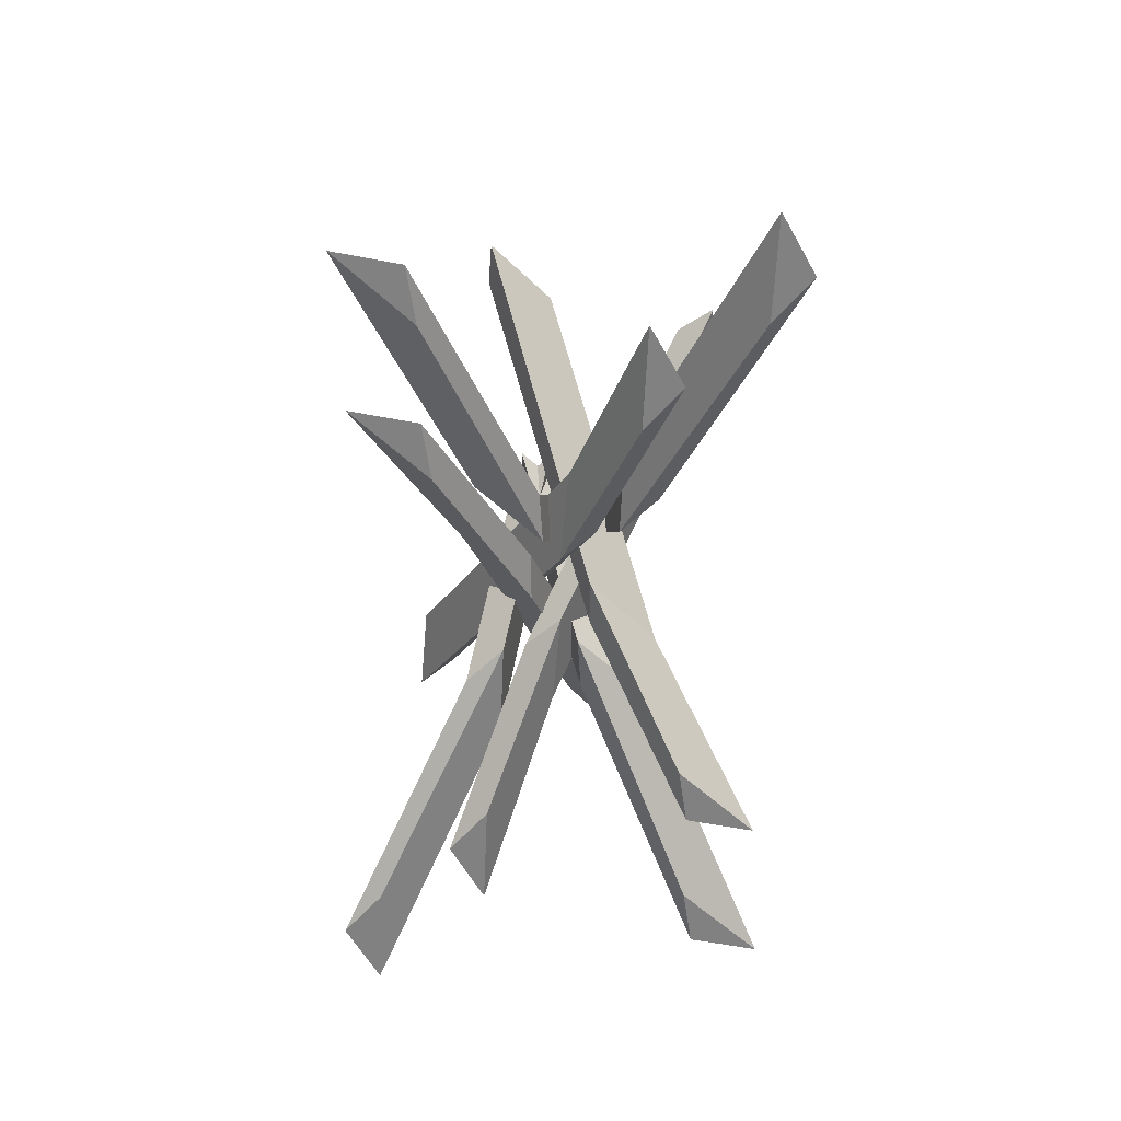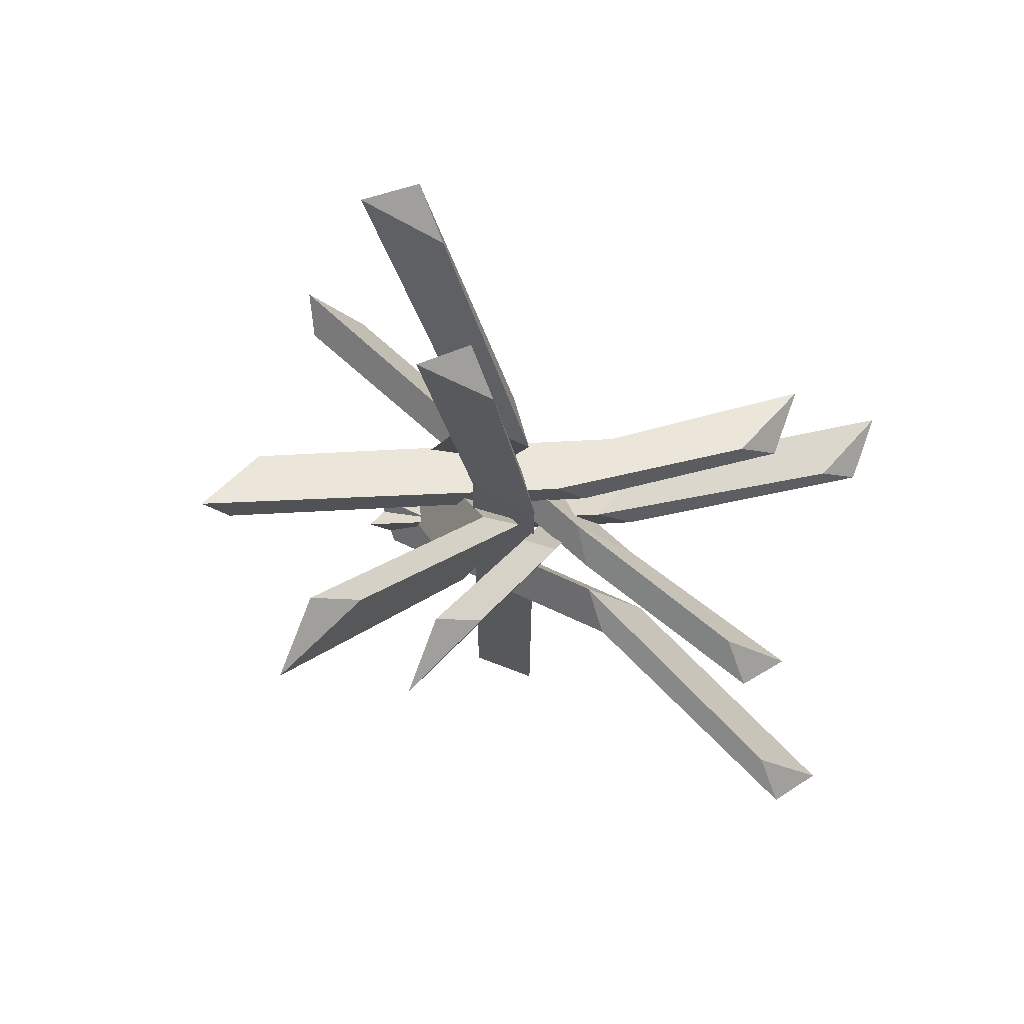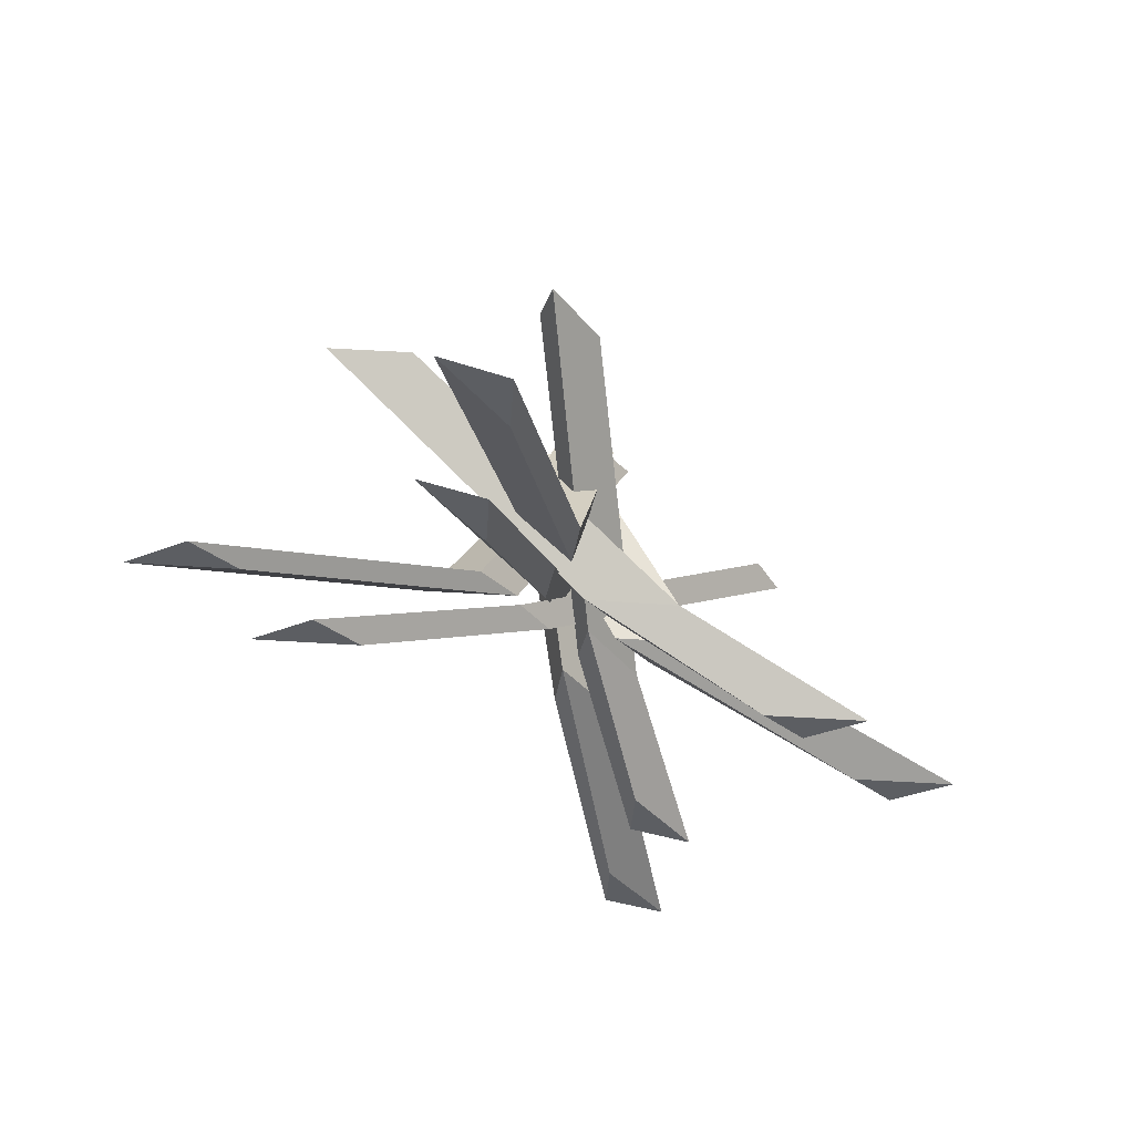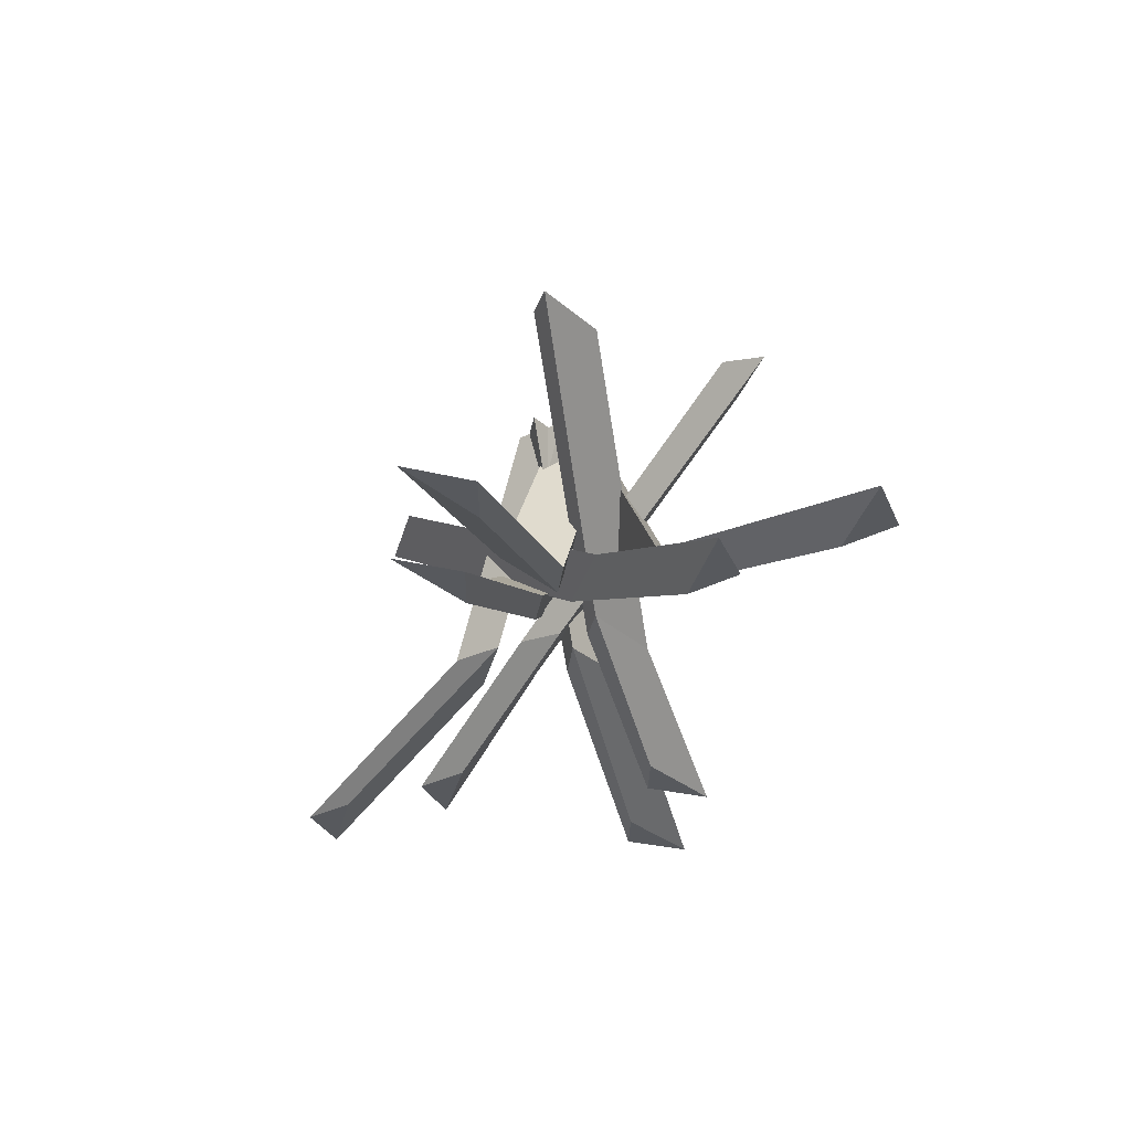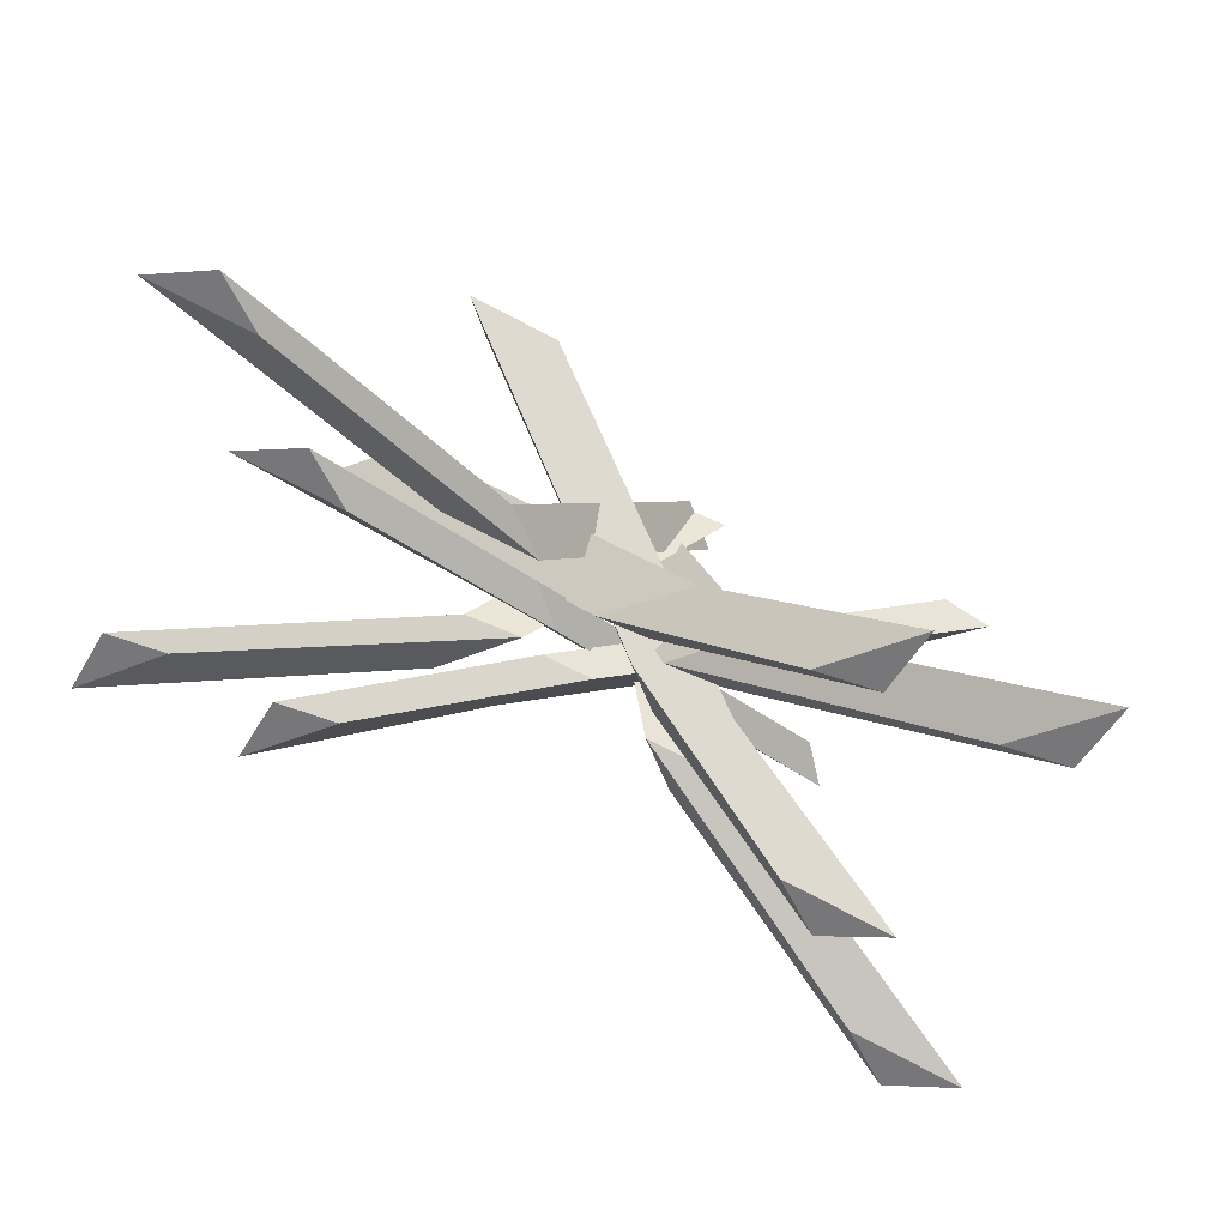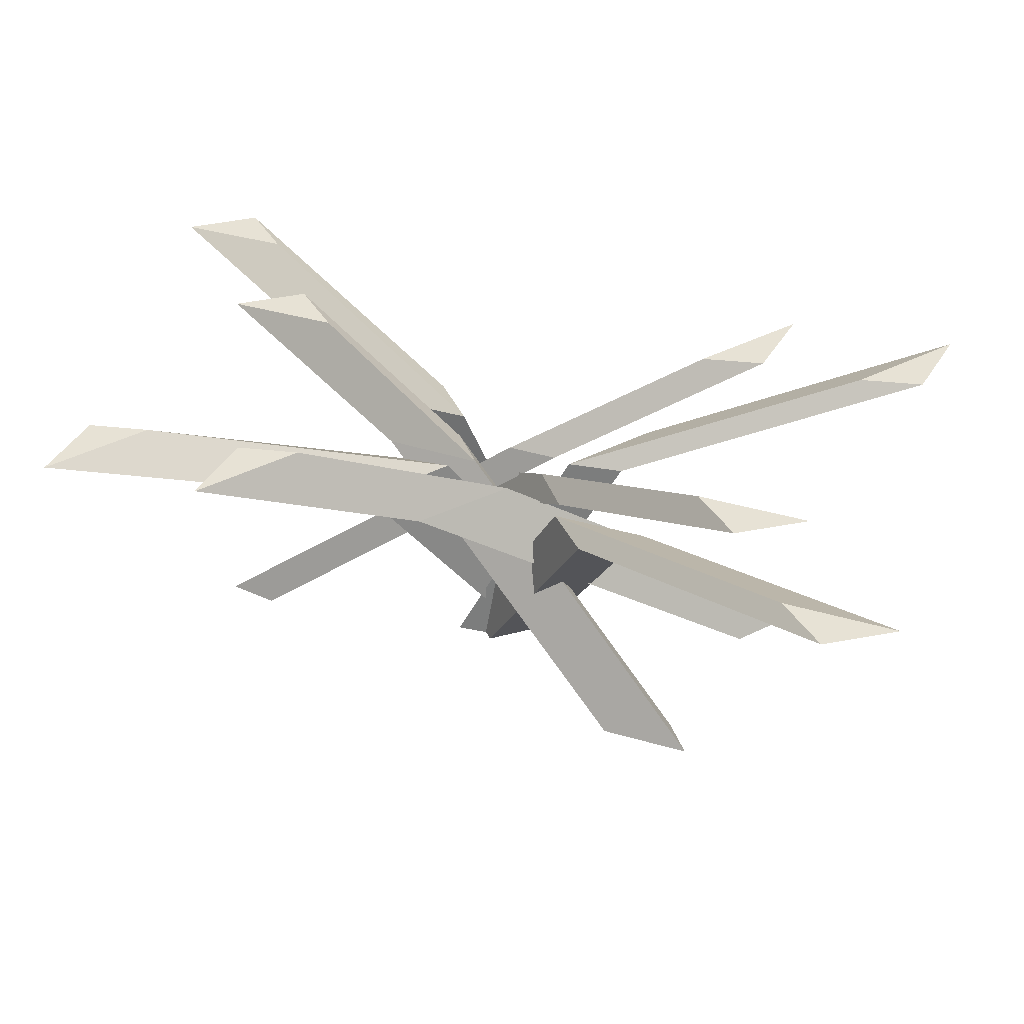
<metadata>
{"format":"obj","ext":"obj","renderer":"f3d","projection":"perspective","resolution":1024,"background":"white","views":[{"elev":-60.4,"azim":109.5,"up":"+Y"},{"elev":10.1,"azim":-47.6,"up":"+Z"},{"elev":-38.0,"azim":-33.1,"up":"+Y"},{"elev":-29.0,"azim":99.9,"up":"+Y"},{"elev":29.6,"azim":15.5,"up":"+Z"},{"elev":-47.4,"azim":3.3,"up":"+Z"}]}
</metadata>
<code>
o tuft_orange_Cylinder.025
v -0.2418 0.01683 -0.08863
v 0.1886 0.2395 -0.05801
v -0.1639 0.01683 -0.0477
v 0.2524 0.2354 -0.02769
v -0.2123 0.01683 -0.03835
v 0.2194 0.241 -0.01309
v -0.07263 0.08622 -0.05917
v -0.001257 0.08456 -0.02528
v -0.03803 0.08666 -0.01247
v -0.3665 0.01683 -0.05248
v -0.00649 0.2519 -0.01337
v -0.2886 0.01683 -0.01155
v 0.05263 0.2522 0.01806
v -0.337 0.01683 -0.00221
v 0.01353 0.2503 0.0321
v -0.1163 0.08132 -0.0327
v -0.0502 0.08145 0.002434
v -0.0928 0.08074 0.01462
v 0.231 0.01683 -0.1523
v -0.07021 0.2395 0.1566
v 0.1495 0.01683 -0.1193
v -0.1346 0.2354 0.1858
v 0.1735 0.01683 -0.1622
v -0.1244 0.241 0.1512
v 0.09928 0.08622 -0.04211
v 0.02733 0.08456 -0.00948
v 0.04128 0.08666 -0.04583
v 0.2839 0.01683 -0.2709
v 0.02161 0.2519 -0.02117
v 0.2023 0.01683 -0.2378
v -0.04056 0.2522 0.003702
v 0.2264 0.01683 -0.2808
v -0.02604 0.2503 -0.03523
v 0.1073 0.08132 -0.09256
v 0.03776 0.08145 -0.06476
v 0.05594 0.08074 -0.1052
v 0.2418 0.01683 0.08863
v -0.1886 0.2395 0.05801
v 0.1639 0.01683 0.0477
v -0.2524 0.2354 0.02769
v 0.2123 0.01683 0.03836
v -0.2194 0.241 0.01309
v 0.07263 0.08622 0.05917
v 0.001257 0.08456 0.02528
v 0.03803 0.08666 0.01247
v 0.3665 0.01683 0.05248
v 0.00649 0.2519 0.01337
v 0.2886 0.01683 0.01155
v -0.05263 0.2522 -0.01806
v 0.337 0.01683 0.002211
v -0.01353 0.2503 -0.0321
v 0.1163 0.08132 0.0327
v 0.05021 0.08145 -0.002433
v 0.0928 0.08074 -0.01462
v -0.231 0.01683 0.1523
v 0.07021 0.2395 -0.1566
v -0.1495 0.01683 0.1193
v 0.1346 0.2354 -0.1858
v -0.1735 0.01683 0.1622
v 0.1244 0.241 -0.1512
v -0.09928 0.08622 0.04211
v -0.02733 0.08456 0.00948
v -0.04128 0.08666 0.04583
v -0.2839 0.01683 0.2709
v -0.02161 0.2519 0.02117
v -0.2023 0.01683 0.2378
v 0.04056 0.2522 -0.003702
v -0.2264 0.01683 0.2808
v 0.02604 0.2503 0.03523
v -0.1073 0.08132 0.09256
v -0.03776 0.08145 0.06475
v -0.05594 0.08074 0.1052
f 7 2 4 8
f 8 4 6 9
f 4 2 6
f 9 6 2 7
f 1 3 5
f 5 9 7 1
f 3 8 9 5
f 1 7 8 3
f 16 11 13 17
f 17 13 15 18
f 13 11 15
f 18 15 11 16
f 10 12 14
f 14 18 16 10
f 12 17 18 14
f 10 16 17 12
f 25 20 22 26
f 26 22 24 27
f 22 20 24
f 27 24 20 25
f 19 21 23
f 23 27 25 19
f 21 26 27 23
f 19 25 26 21
f 34 29 31 35
f 35 31 33 36
f 31 29 33
f 36 33 29 34
f 28 30 32
f 32 36 34 28
f 30 35 36 32
f 28 34 35 30
f 43 38 40 44
f 44 40 42 45
f 40 38 42
f 45 42 38 43
f 37 39 41
f 41 45 43 37
f 39 44 45 41
f 37 43 44 39
f 52 47 49 53
f 53 49 51 54
f 49 47 51
f 54 51 47 52
f 46 48 50
f 50 54 52 46
f 48 53 54 50
f 46 52 53 48
f 61 56 58 62
f 62 58 60 63
f 58 56 60
f 63 60 56 61
f 55 57 59
f 59 63 61 55
f 57 62 63 59
f 55 61 62 57
f 70 65 67 71
f 71 67 69 72
f 67 65 69
f 72 69 65 70
f 64 66 68
f 68 72 70 64
f 66 71 72 68
f 64 70 71 66

</code>
